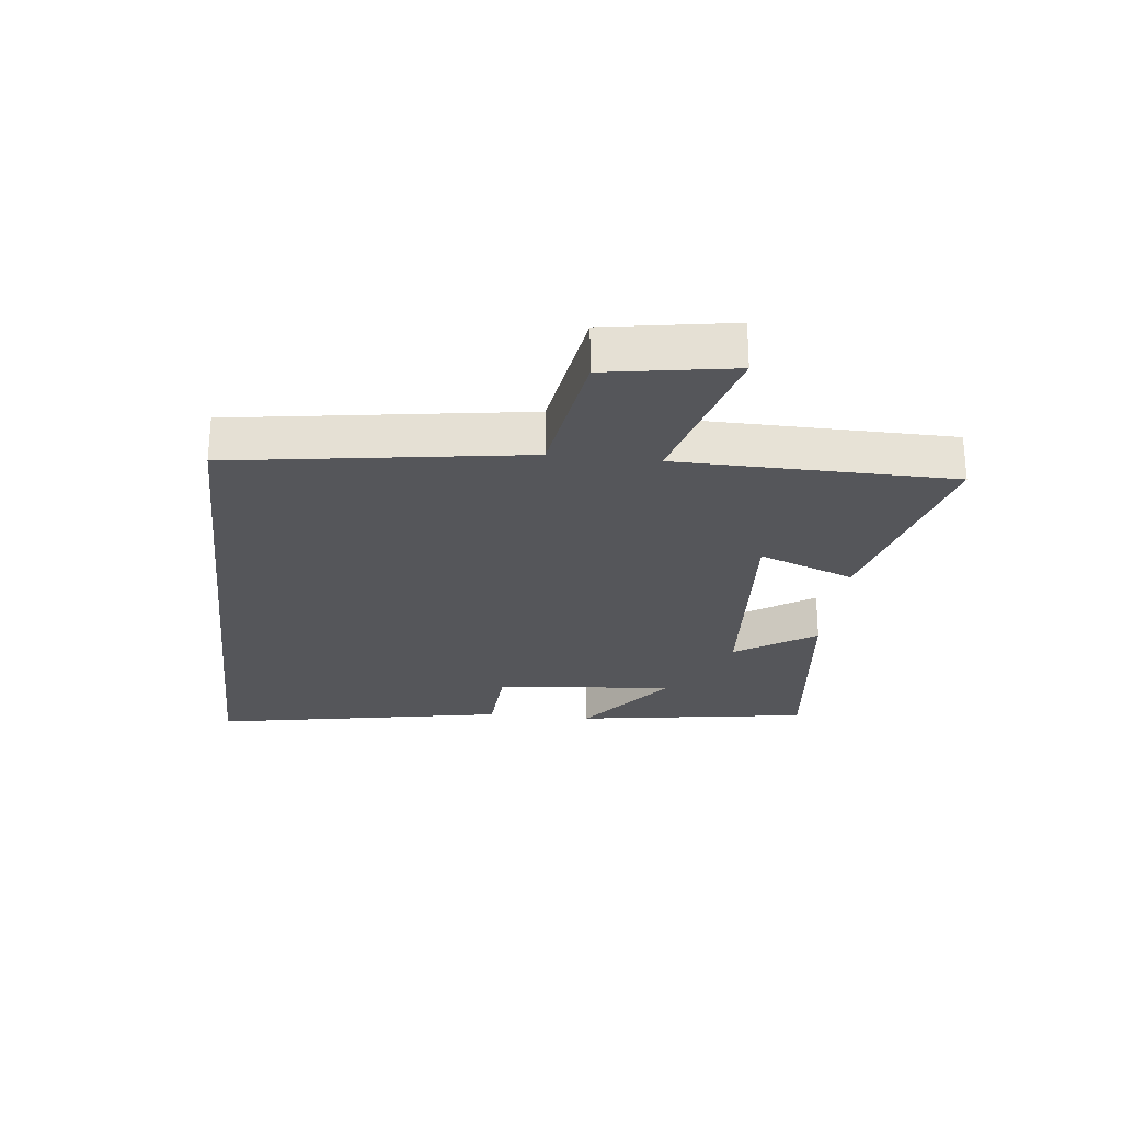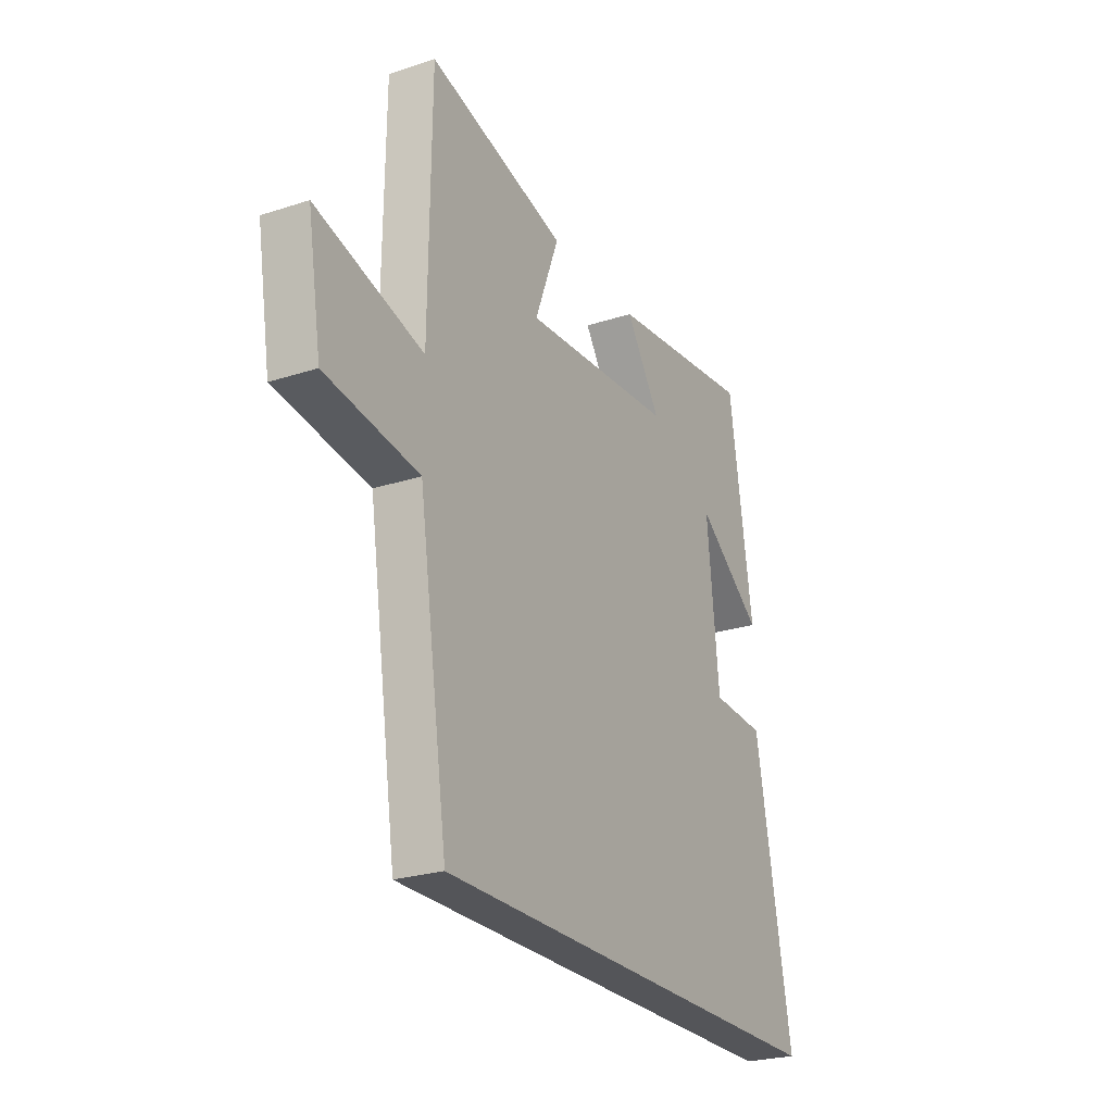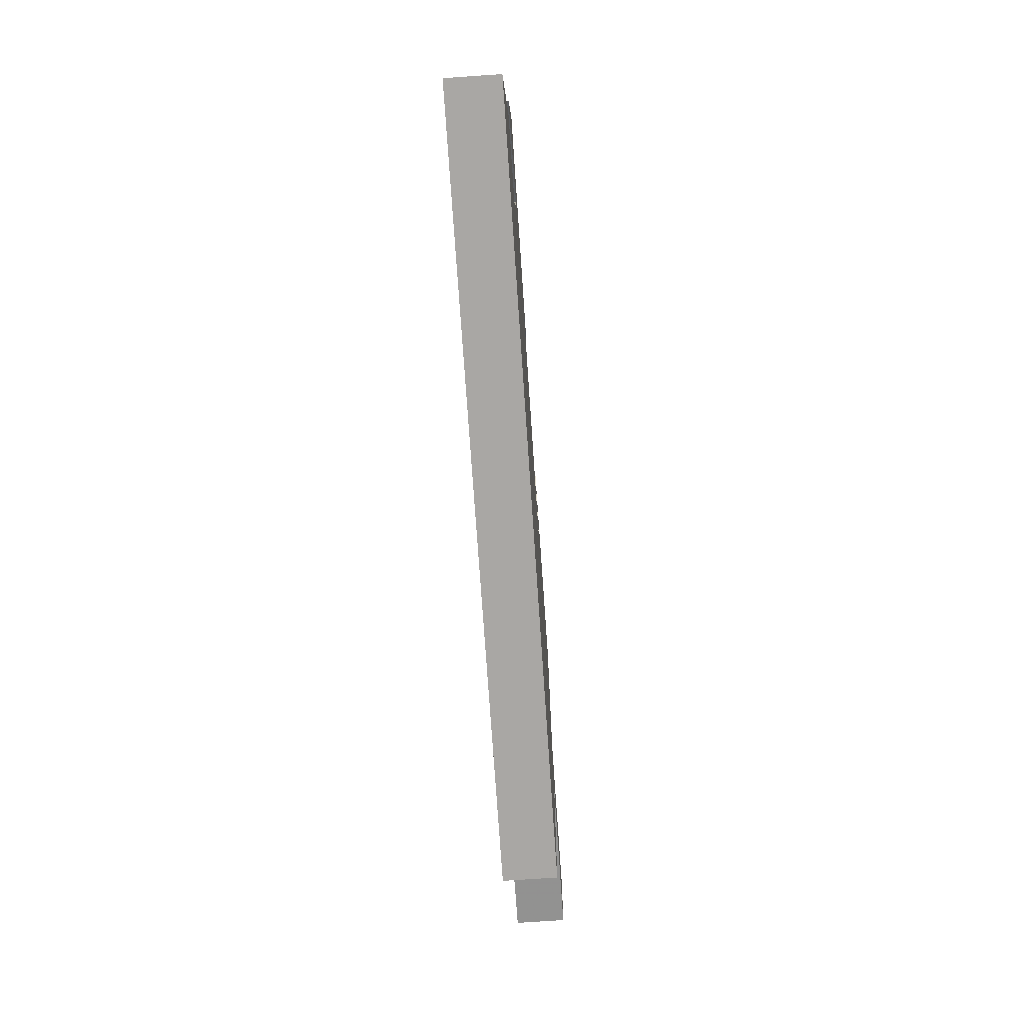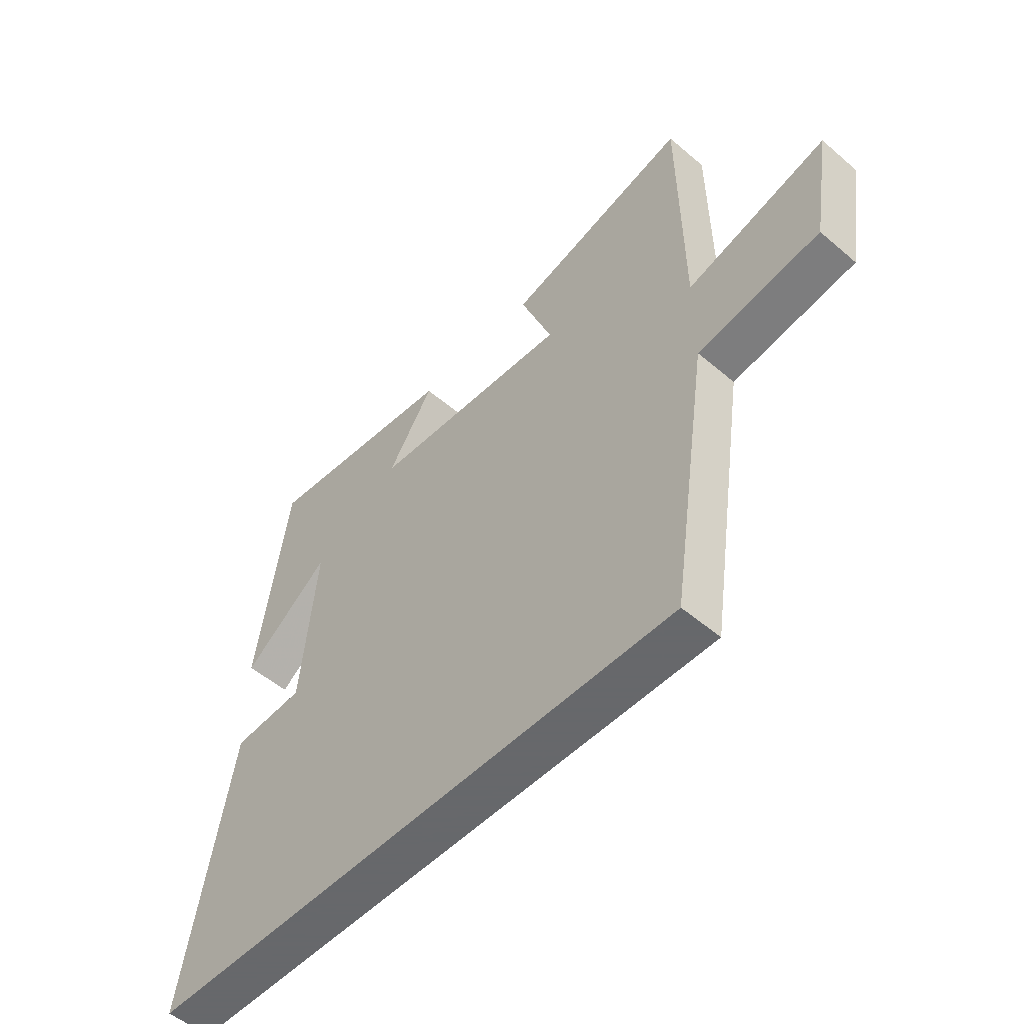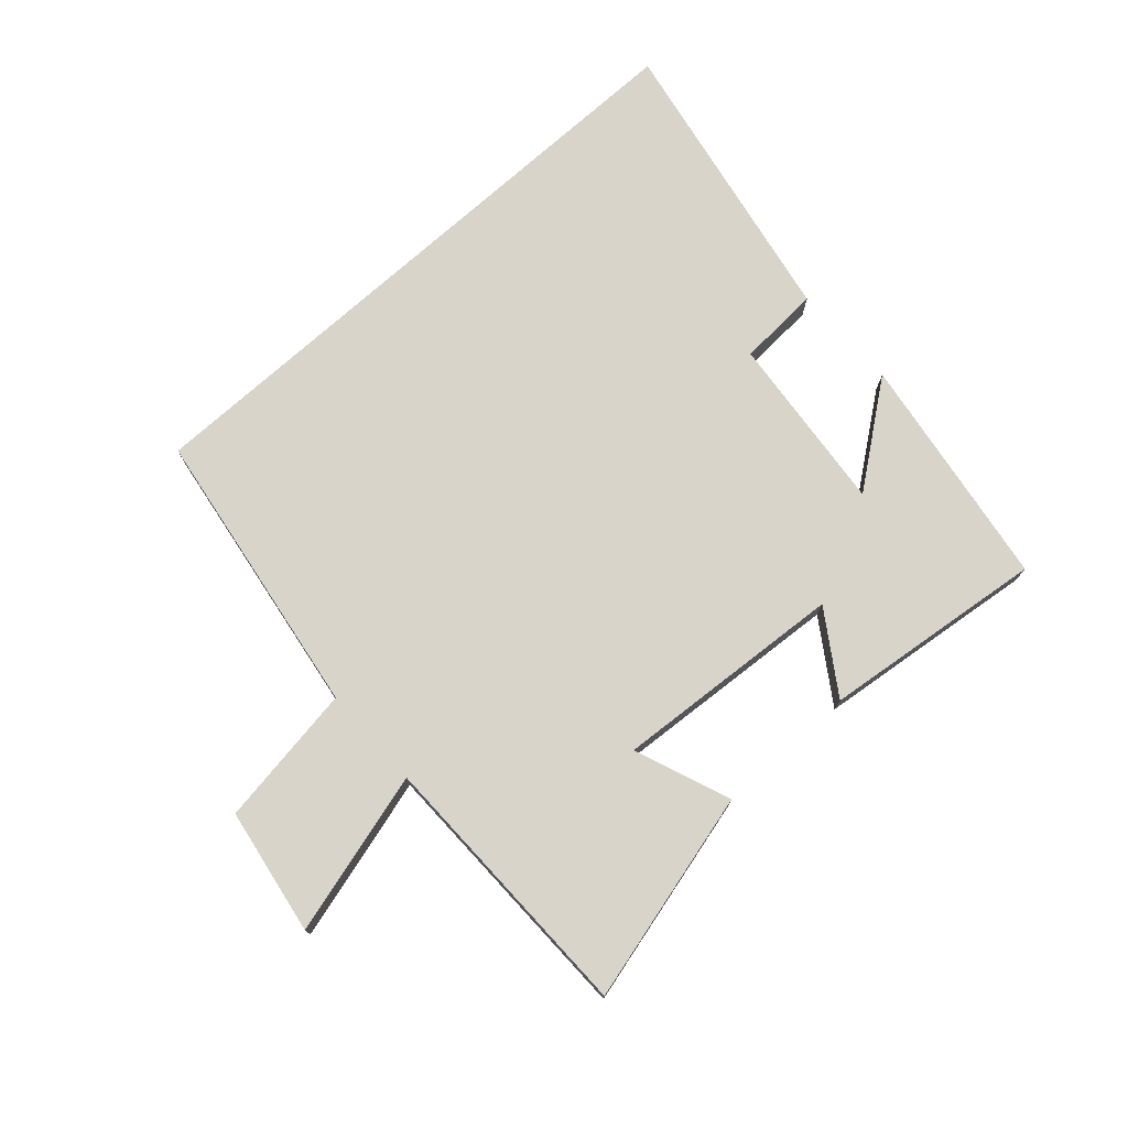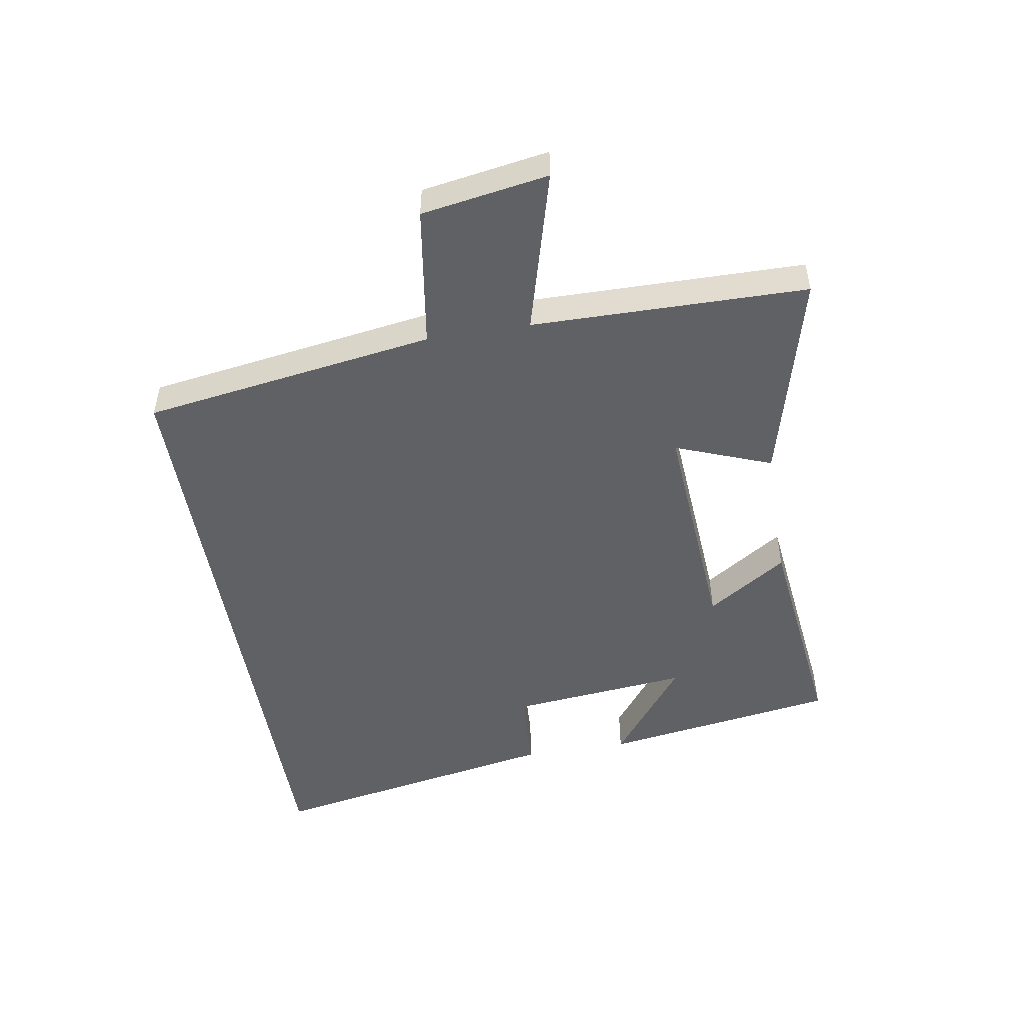
<metadata>
{"format":"obj","ext":"obj","renderer":"f3d","projection":"perspective","resolution":1024,"background":"white","views":[{"elev":-25.8,"azim":-96.5,"up":"+Y"},{"elev":-24.8,"azim":-62.1,"up":"+Z"},{"elev":-74.7,"azim":93.9,"up":"+Z"},{"elev":-52.3,"azim":-132.6,"up":"+Z"},{"elev":74.9,"azim":-41.9,"up":"+Y"},{"elev":-49.4,"azim":-80.5,"up":"+Y"}]}
</metadata>
<code>
v 0.59 0.07 -0.5
v -0.428 0.07 -0.5
v -0.5 0.07 -0.025
v -0.731 0.07 0.01
v -0.765 0.07 0.216
v -0.5 0.07 0.143
v -0.495 0.07 0.589
v -0.152 0.07 0.5
v -0.212 0.07 0.344
v 0.164 0.07 0.37
v 0.078 0.07 0.5
v 0.441 0.07 0.542
v 0.5 0.07 0.159
v 0.336 0.07 0.283
v 0.366 0.07 -0.009
v 0.5 0.07 -0.017
v 0.59 0 -0.5
v -0.428 0 -0.5
v -0.5 0 -0.025
v -0.731 0 0.01
v -0.765 0 0.216
v -0.5 0 0.143
v -0.495 0 0.589
v -0.152 0 0.5
v -0.212 0 0.344
v 0.164 0 0.37
v 0.078 0 0.5
v 0.441 0 0.542
v 0.5 0 0.159
v 0.336 0 0.283
v 0.366 0 -0.009
v 0.5 0 -0.017
f 1 2 3
f 16 1 3
f 15 16 3
f 14 15 3 4
f 11 12 13 14
f 10 11 14
f 9 10 14
f 6 7 8 9
f 6 9 14
f 4 5 6
f 4 6 14
f 19 18 17
f 19 17 32
f 19 32 31
f 20 19 31 30
f 30 29 28 27
f 30 27 26
f 30 26 25
f 25 24 23 22
f 30 25 22
f 22 21 20
f 30 22 20
f 1 17 18 2
f 2 18 19 3
f 3 19 20 4
f 4 20 21 5
f 5 21 22 6
f 6 22 23 7
f 7 23 24 8
f 8 24 25 9
f 9 25 26 10
f 10 26 27 11
f 11 27 28 12
f 12 28 29 13
f 13 29 30 14
f 14 30 31 15
f 15 31 32 16
f 16 32 17 1

</code>
